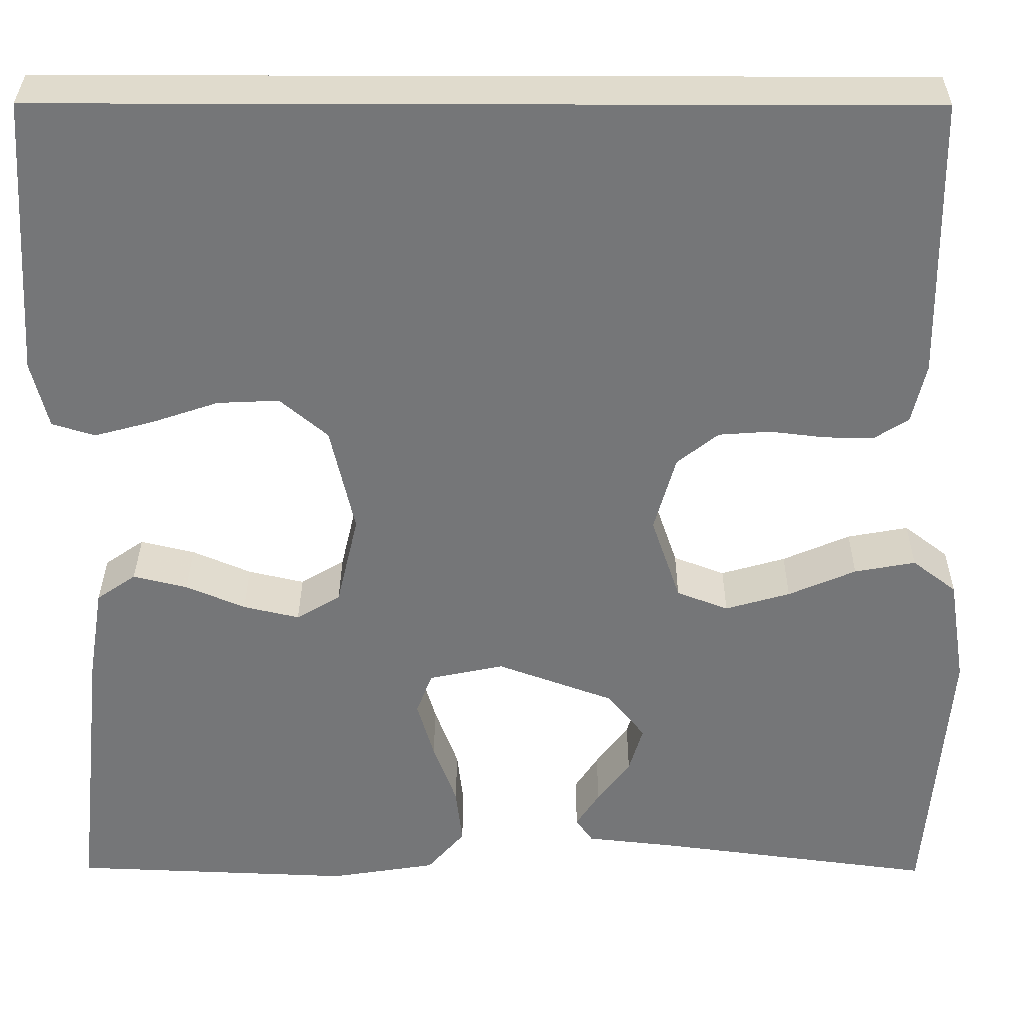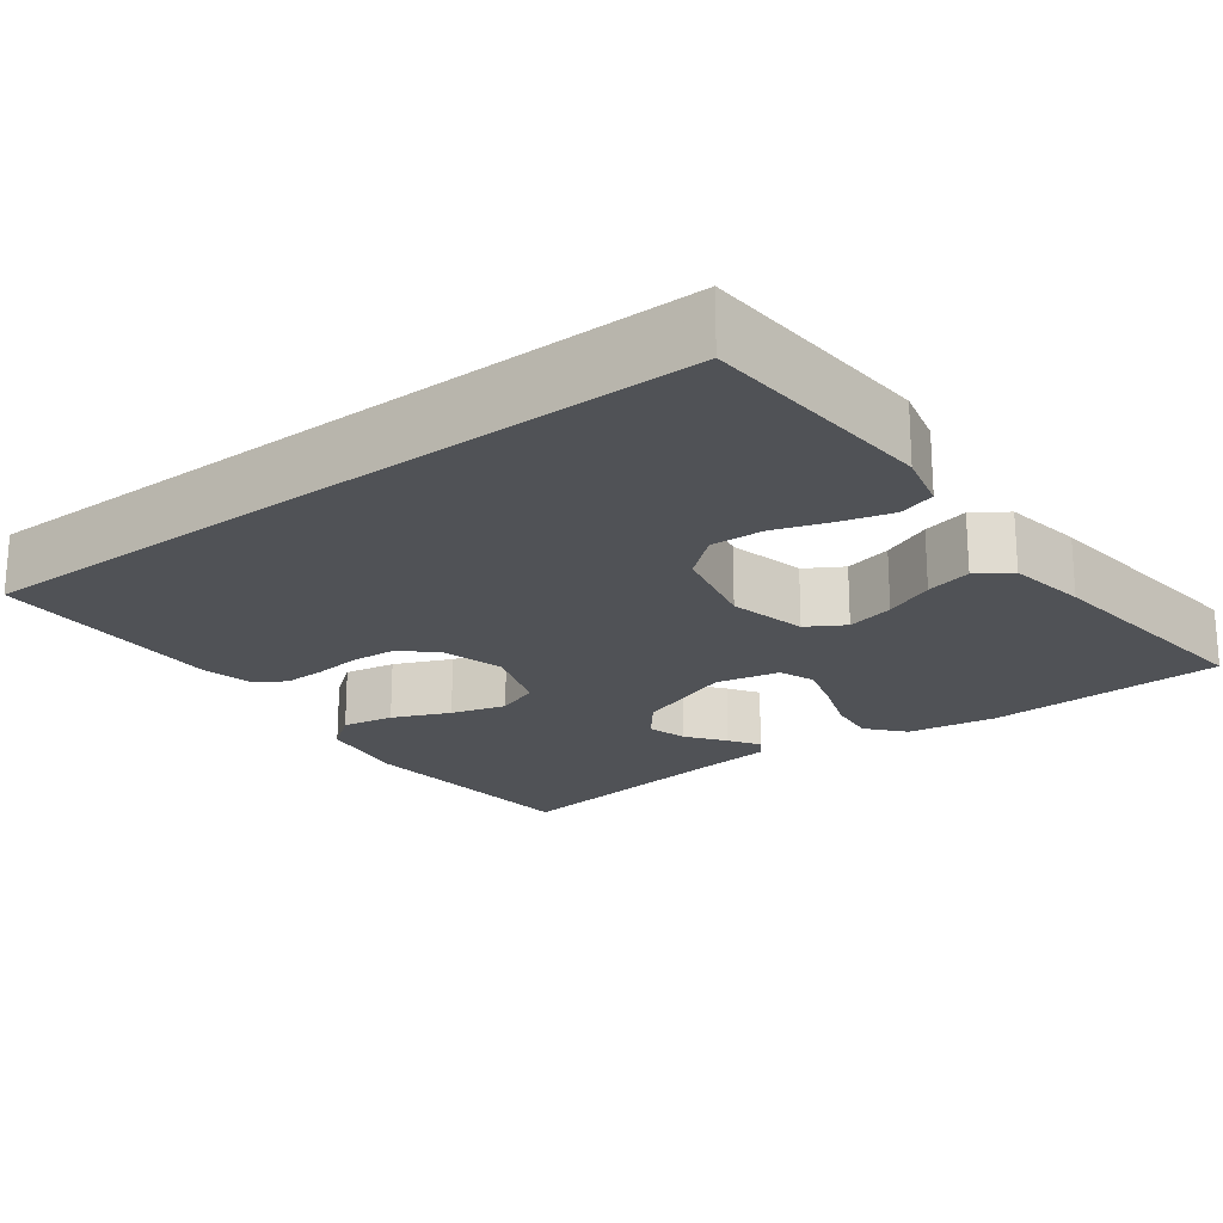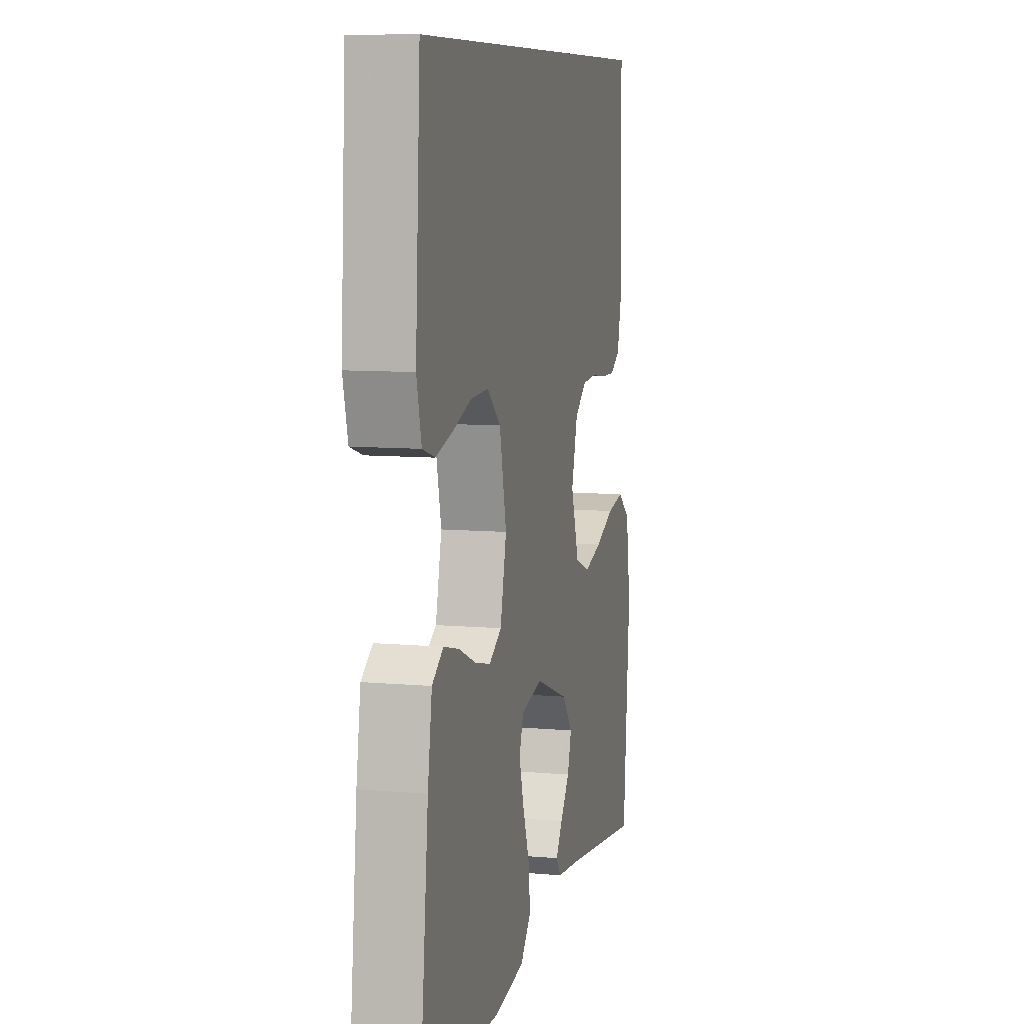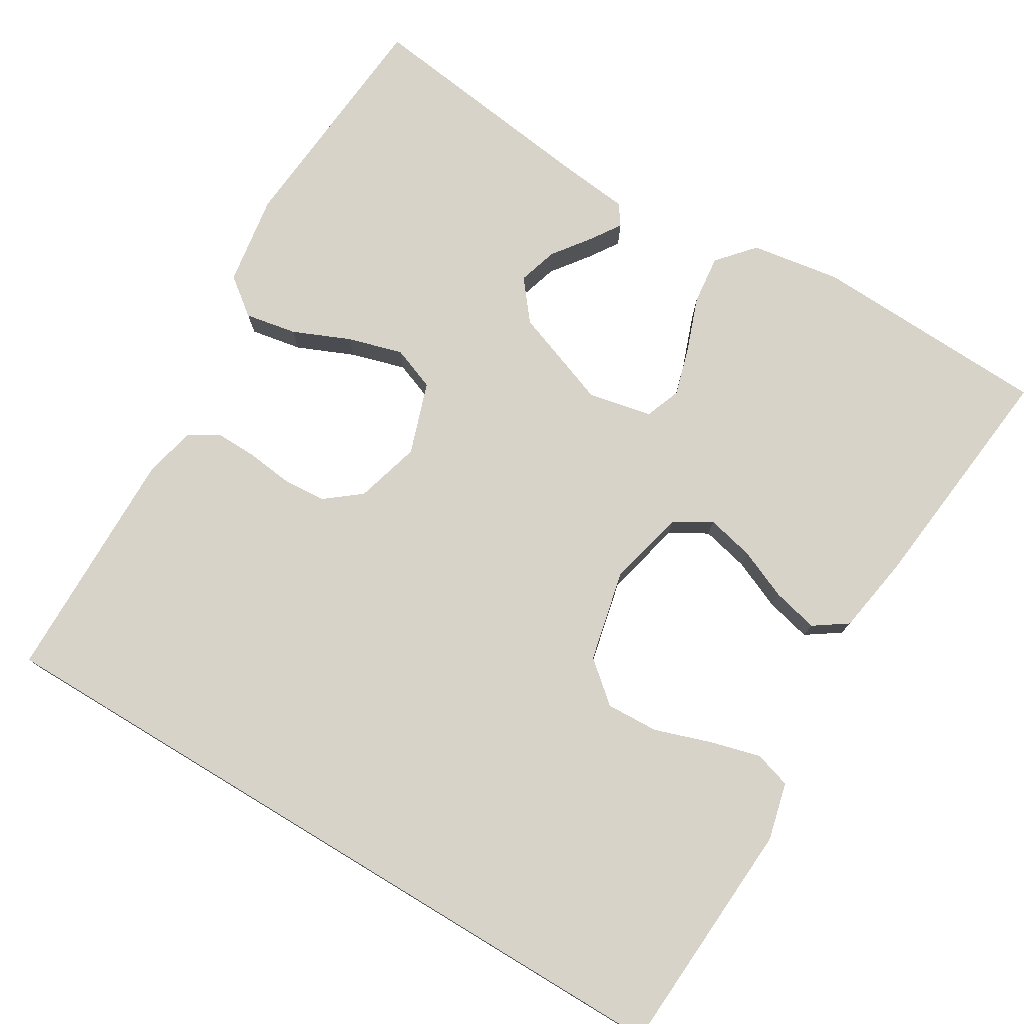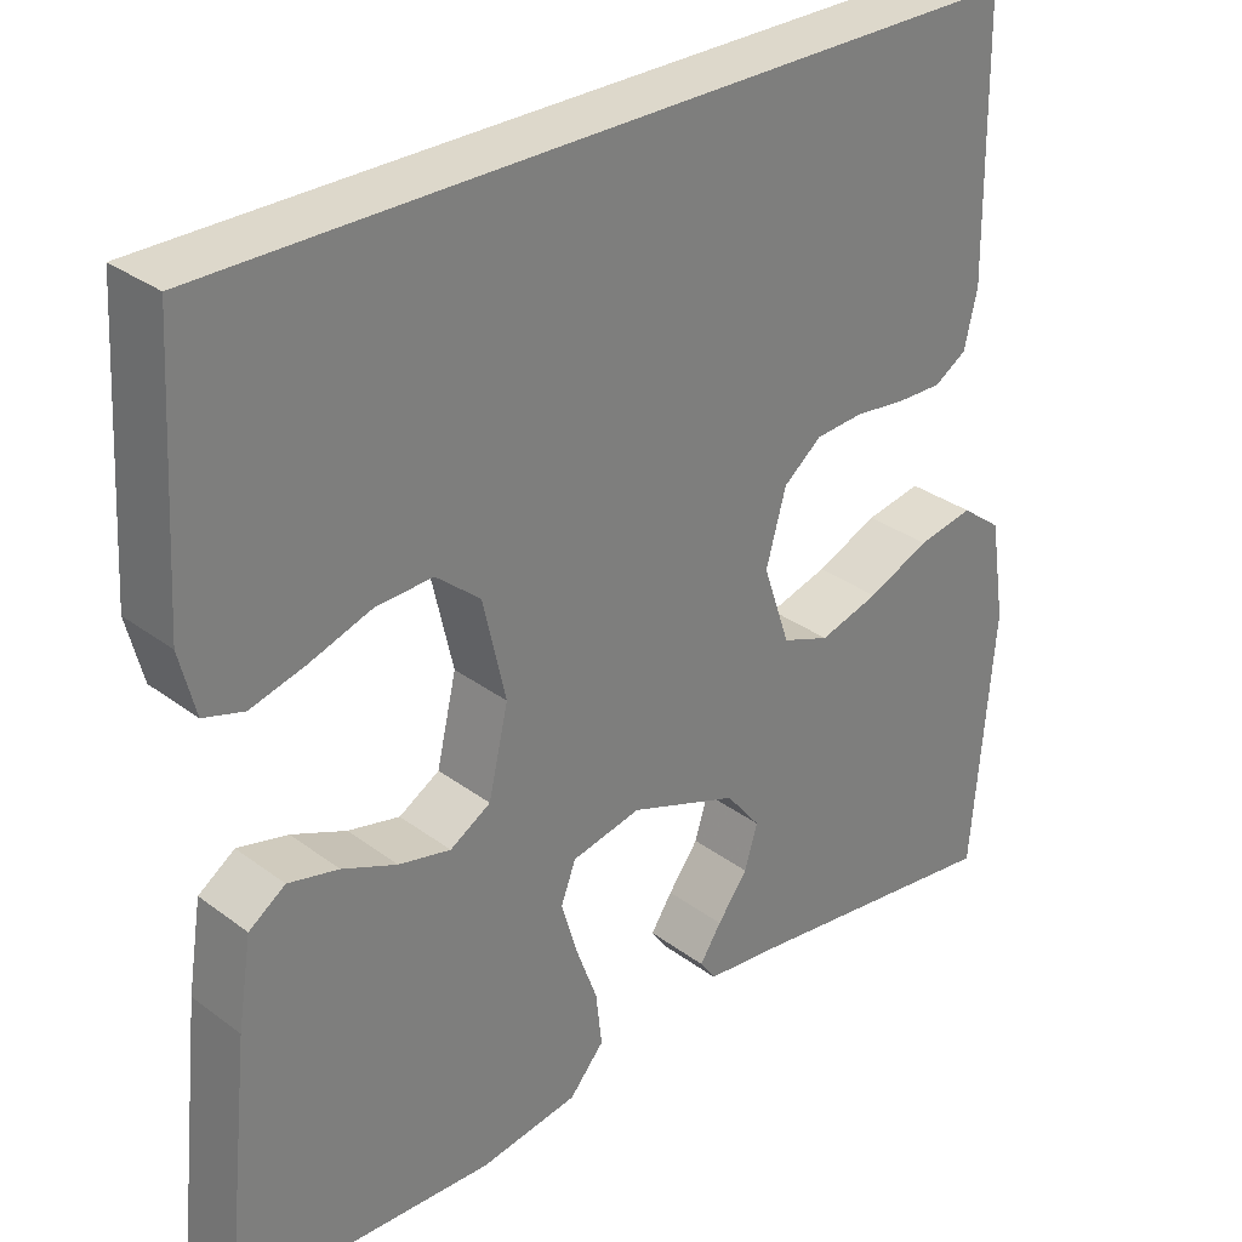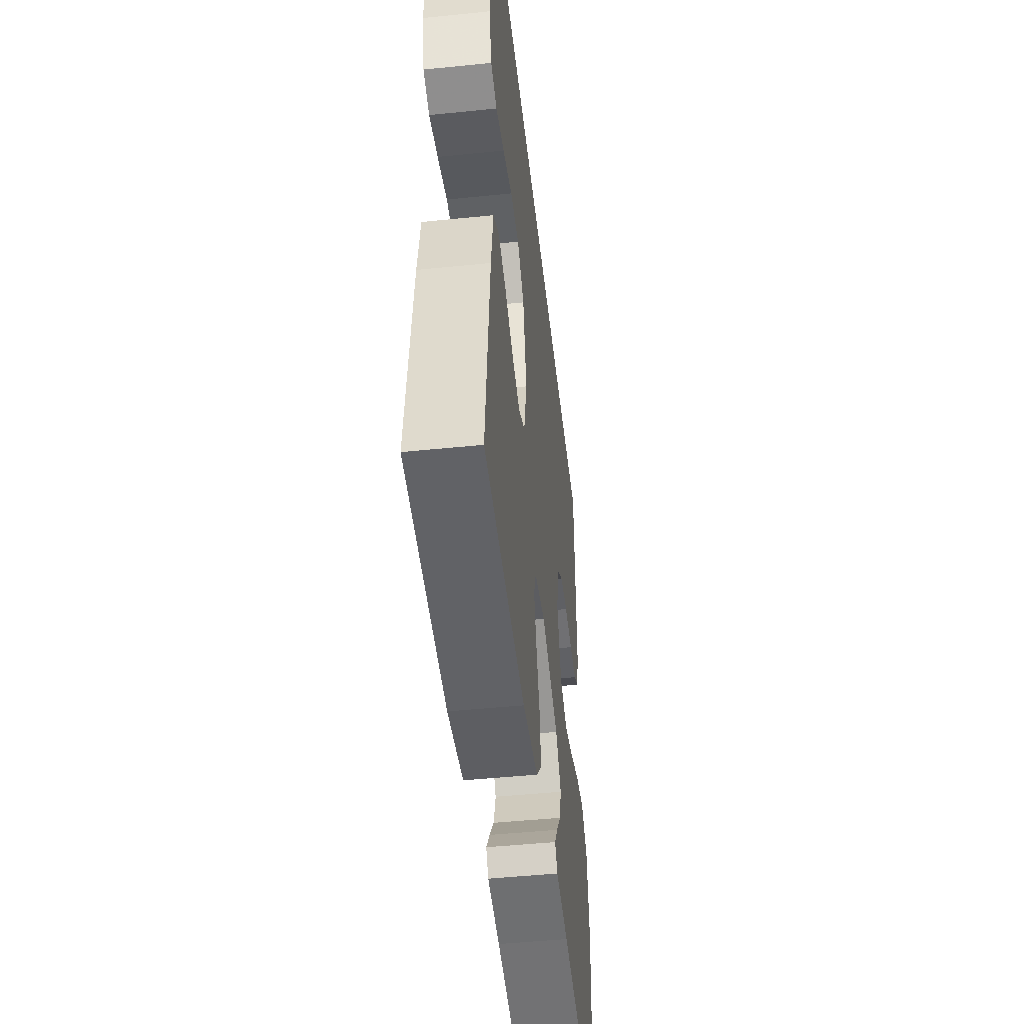
<metadata>
{"format":"obj","ext":"obj","renderer":"f3d","projection":"perspective","resolution":1024,"background":"white","views":[{"elev":33.2,"azim":-179.7,"up":"+Z"},{"elev":-21.0,"azim":37.0,"up":"+Y"},{"elev":8.8,"azim":103.6,"up":"+Z"},{"elev":76.7,"azim":31.1,"up":"+Y"},{"elev":31.5,"azim":136.4,"up":"+Z"},{"elev":-48.4,"azim":96.5,"up":"+Z"}]}
</metadata>
<code>
v 0.5 0.07 -0.5
v 0.2 0.07 -0.512
v 0.087 0.07 -0.494
v 0.047 0.07 -0.448
v 0.054 0.07 -0.386
v 0.079 0.07 -0.318
v 0.097 0.07 -0.256
v 0.08 0.07 -0.211
v 0 0.07 -0.194
v -0.125 0.07 -0.24
v -0.165 0.07 -0.29
v -0.15 0.07 -0.34
v -0.115 0.07 -0.387
v -0.09 0.07 -0.425
v -0.108 0.07 -0.451
v -0.2 0.07 -0.461
v -0.5 0.07 -0.5
v -0.525 0.07 -0.2
v -0.507 0.07 -0.085
v -0.46 0.07 -0.049
v -0.395 0.07 -0.061
v -0.323 0.07 -0.092
v -0.254 0.07 -0.112
v -0.199 0.07 -0.091
v -0.168 0.07 0
v -0.191 0.07 0.082
v -0.235 0.07 0.117
v -0.29 0.07 0.121
v -0.349 0.07 0.114
v -0.401 0.07 0.113
v -0.438 0.07 0.136
v -0.453 0.07 0.2
v -0.449 0.07 0.5
v 0.482 0.07 0.5
v 0.5 0.07 0.2
v 0.482 0.07 0.128
v 0.436 0.07 0.114
v 0.373 0.07 0.131
v 0.302 0.07 0.155
v 0.236 0.07 0.158
v 0.185 0.07 0.115
v 0.159 0.07 0
v 0.182 0.07 -0.098
v 0.229 0.07 -0.126
v 0.289 0.07 -0.112
v 0.352 0.07 -0.085
v 0.41 0.07 -0.071
v 0.452 0.07 -0.1
v 0.468 0.07 -0.2
v 0.5 0 -0.5
v 0.2 0 -0.512
v 0.087 0 -0.494
v 0.047 0 -0.448
v 0.054 0 -0.386
v 0.079 0 -0.318
v 0.097 0 -0.256
v 0.08 0 -0.211
v 0 0 -0.194
v -0.125 0 -0.24
v -0.165 0 -0.29
v -0.15 0 -0.34
v -0.115 0 -0.387
v -0.09 0 -0.425
v -0.108 0 -0.451
v -0.2 0 -0.461
v -0.5 0 -0.5
v -0.525 0 -0.2
v -0.507 0 -0.085
v -0.46 0 -0.049
v -0.395 0 -0.061
v -0.323 0 -0.092
v -0.254 0 -0.112
v -0.199 0 -0.091
v -0.168 0 0
v -0.191 0 0.082
v -0.235 0 0.117
v -0.29 0 0.121
v -0.349 0 0.114
v -0.401 0 0.113
v -0.438 0 0.136
v -0.453 0 0.2
v -0.449 0 0.5
v 0.482 0 0.5
v 0.5 0 0.2
v 0.482 0 0.128
v 0.436 0 0.114
v 0.373 0 0.131
v 0.302 0 0.155
v 0.236 0 0.158
v 0.185 0 0.115
v 0.159 0 0
v 0.182 0 -0.098
v 0.229 0 -0.126
v 0.289 0 -0.112
v 0.352 0 -0.085
v 0.41 0 -0.071
v 0.452 0 -0.1
v 0.468 0 -0.2
f 4 5 6
f 3 4 6
f 2 3 6
f 1 2 6
f 49 1 6
f 48 49 6
f 47 48 6
f 46 47 6
f 45 46 6
f 44 45 6 7
f 43 44 7 8
f 42 43 8 9
f 41 42 9 10
f 37 38 39
f 36 37 39
f 35 36 39
f 34 35 39
f 33 34 39
f 33 39 40
f 31 32 33
f 30 31 33
f 29 30 33
f 28 29 33
f 33 40 41
f 28 33 41
f 27 28 41
f 20 21 22
f 19 20 22
f 18 19 22
f 17 18 22
f 16 17 22
f 16 22 23
f 14 15 16
f 13 14 16
f 12 13 16
f 11 12 16 23
f 10 11 23 24
f 26 27 41
f 25 26 41
f 10 24 25 41
f 55 54 53
f 55 53 52
f 55 52 51
f 55 51 50
f 55 50 98
f 55 98 97
f 55 97 96
f 55 96 95
f 55 95 94
f 56 55 94 93
f 57 56 93 92
f 58 57 92 91
f 59 58 91 90
f 88 87 86
f 88 86 85
f 88 85 84
f 88 84 83
f 88 83 82
f 89 88 82
f 82 81 80
f 82 80 79
f 82 79 78
f 82 78 77
f 90 89 82
f 90 82 77
f 90 77 76
f 71 70 69
f 71 69 68
f 71 68 67
f 71 67 66
f 71 66 65
f 72 71 65
f 65 64 63
f 65 63 62
f 65 62 61
f 72 65 61 60
f 73 72 60 59
f 90 76 75
f 90 75 74
f 90 74 73 59
f 1 50 51 2
f 2 51 52 3
f 3 52 53 4
f 4 53 54 5
f 5 54 55 6
f 6 55 56 7
f 7 56 57 8
f 8 57 58 9
f 9 58 59 10
f 10 59 60 11
f 11 60 61 12
f 12 61 62 13
f 13 62 63 14
f 14 63 64 15
f 15 64 65 16
f 16 65 66 17
f 17 66 67 18
f 18 67 68 19
f 19 68 69 20
f 20 69 70 21
f 21 70 71 22
f 22 71 72 23
f 23 72 73 24
f 24 73 74 25
f 25 74 75 26
f 26 75 76 27
f 27 76 77 28
f 28 77 78 29
f 29 78 79 30
f 30 79 80 31
f 31 80 81 32
f 32 81 82 33
f 33 82 83 34
f 34 83 84 35
f 35 84 85 36
f 36 85 86 37
f 37 86 87 38
f 38 87 88 39
f 39 88 89 40
f 40 89 90 41
f 41 90 91 42
f 42 91 92 43
f 43 92 93 44
f 44 93 94 45
f 45 94 95 46
f 46 95 96 47
f 47 96 97 48
f 48 97 98 49
f 49 98 50 1

</code>
